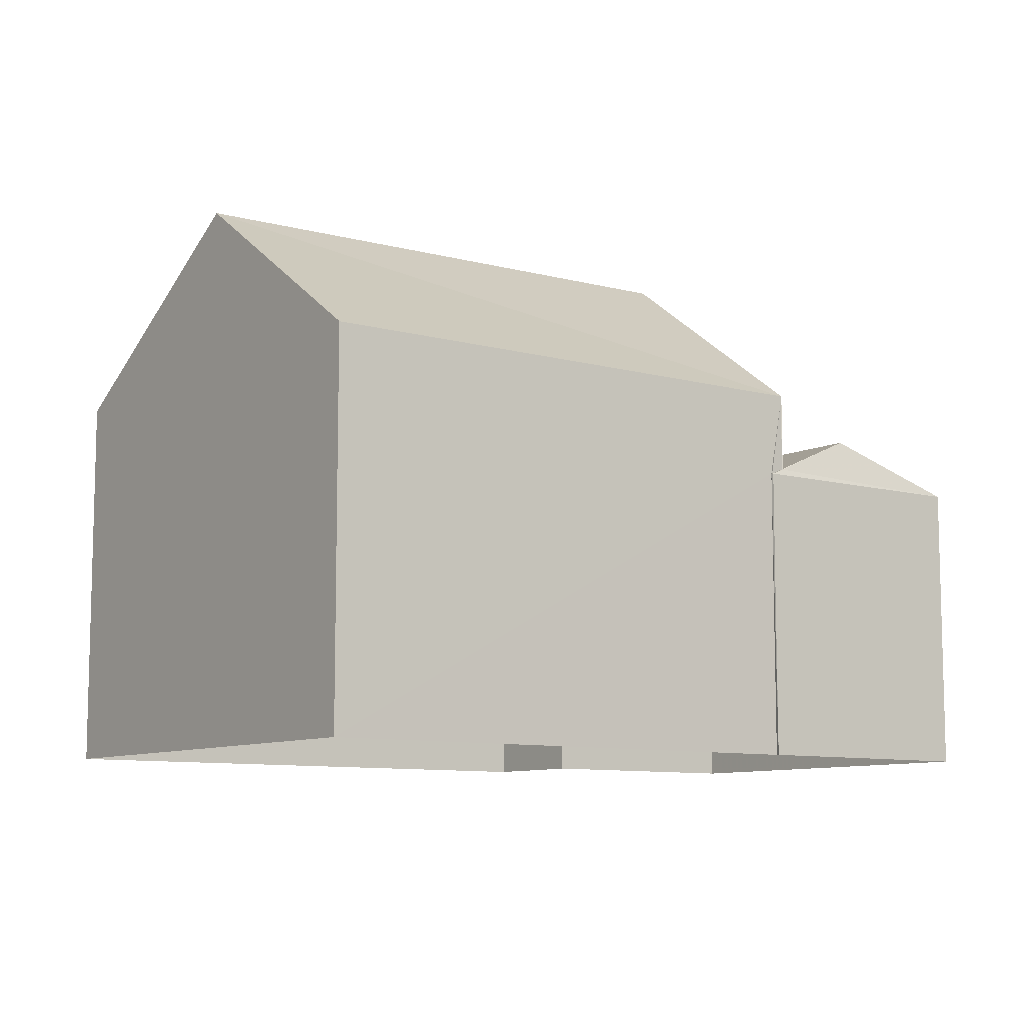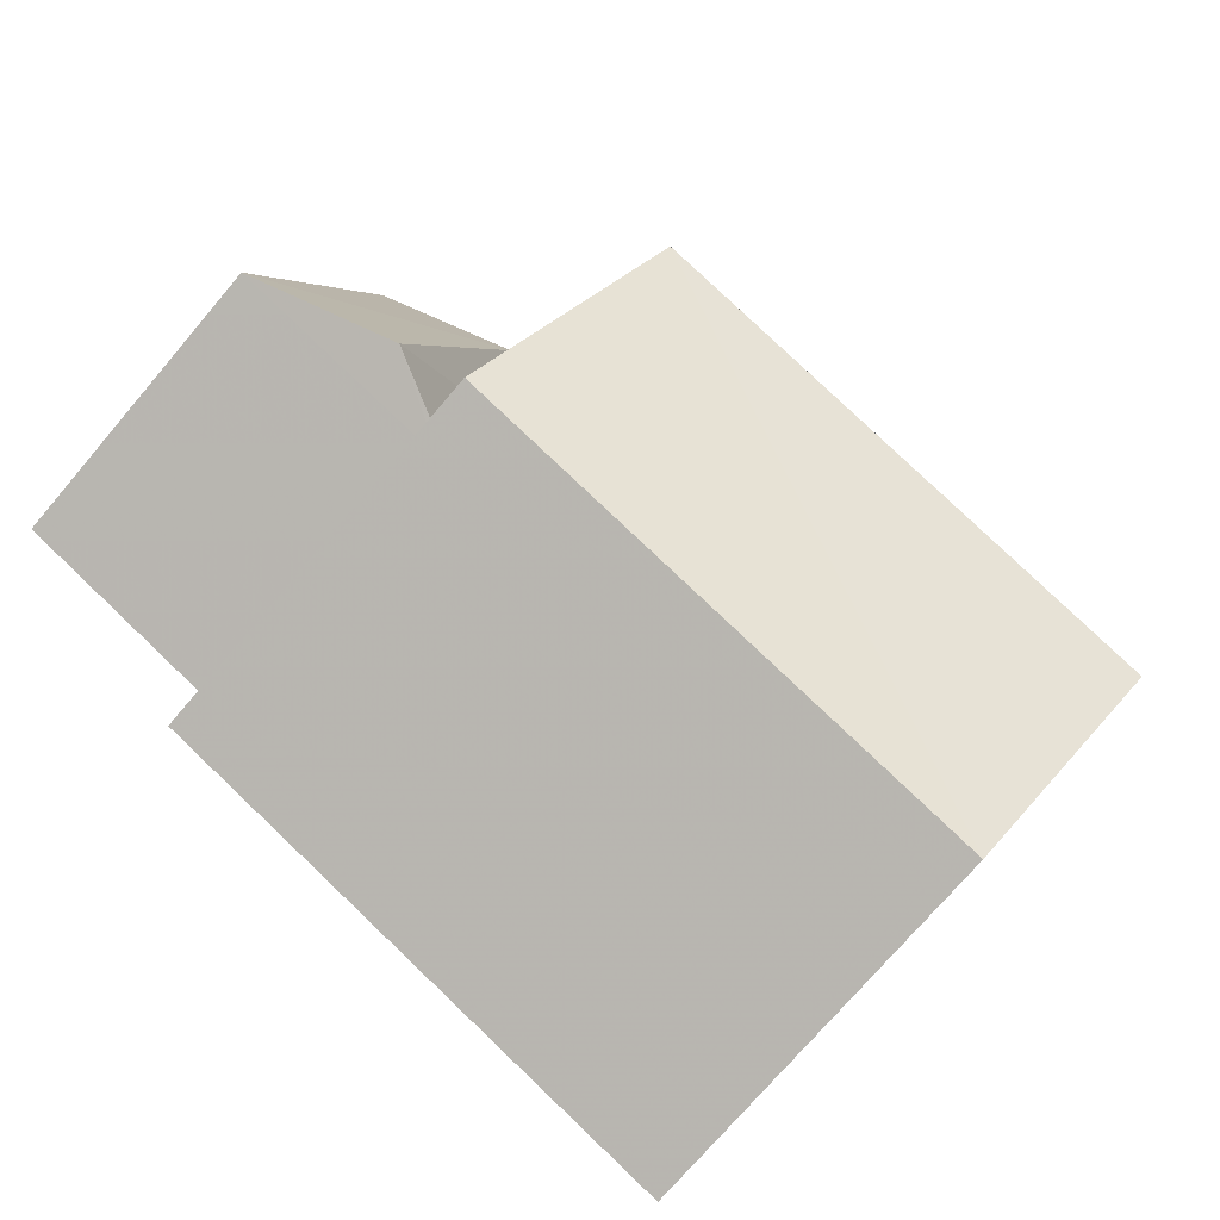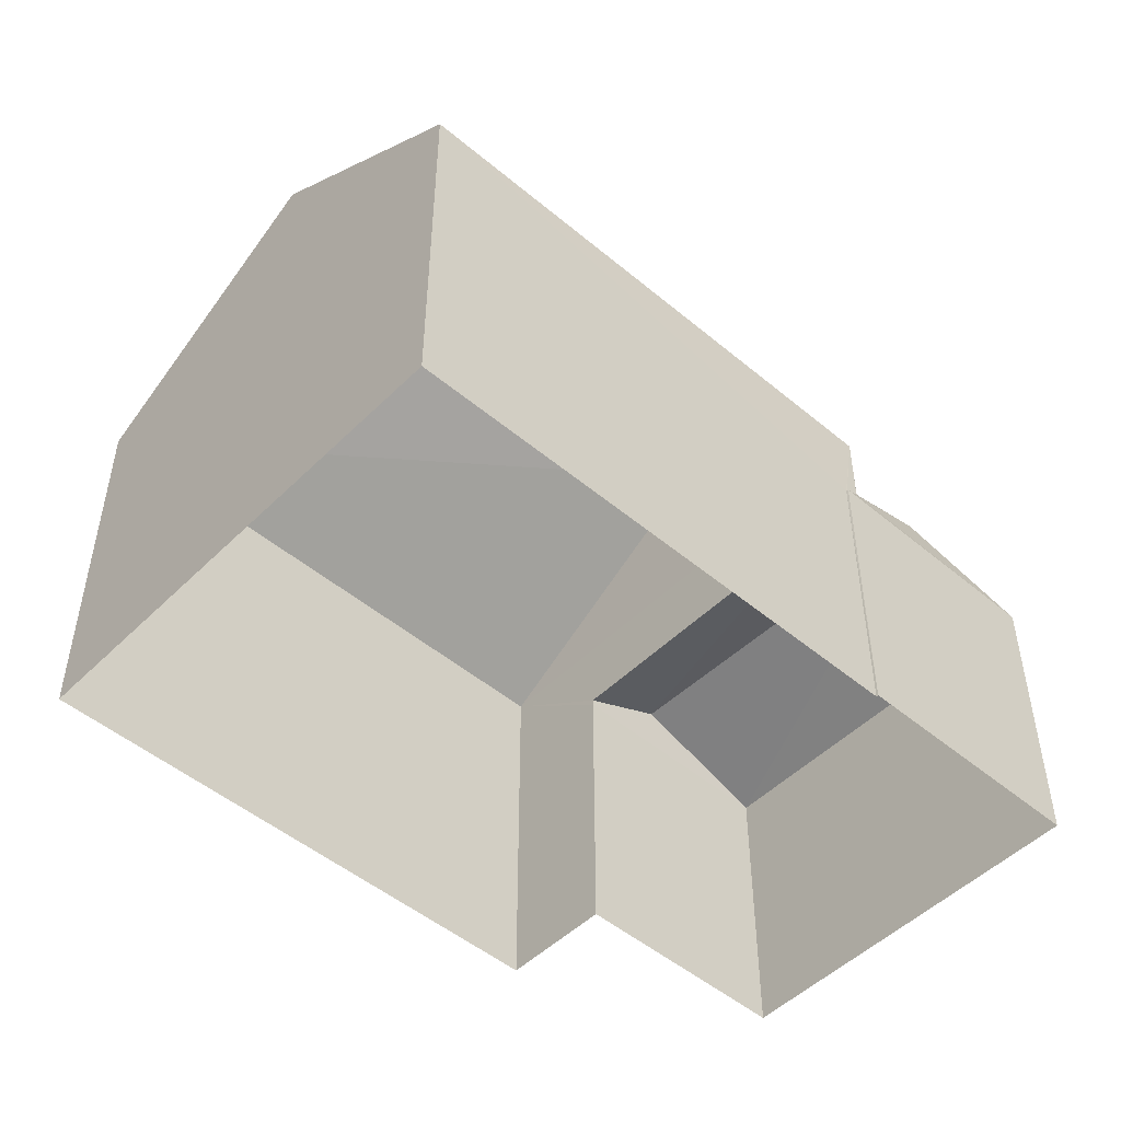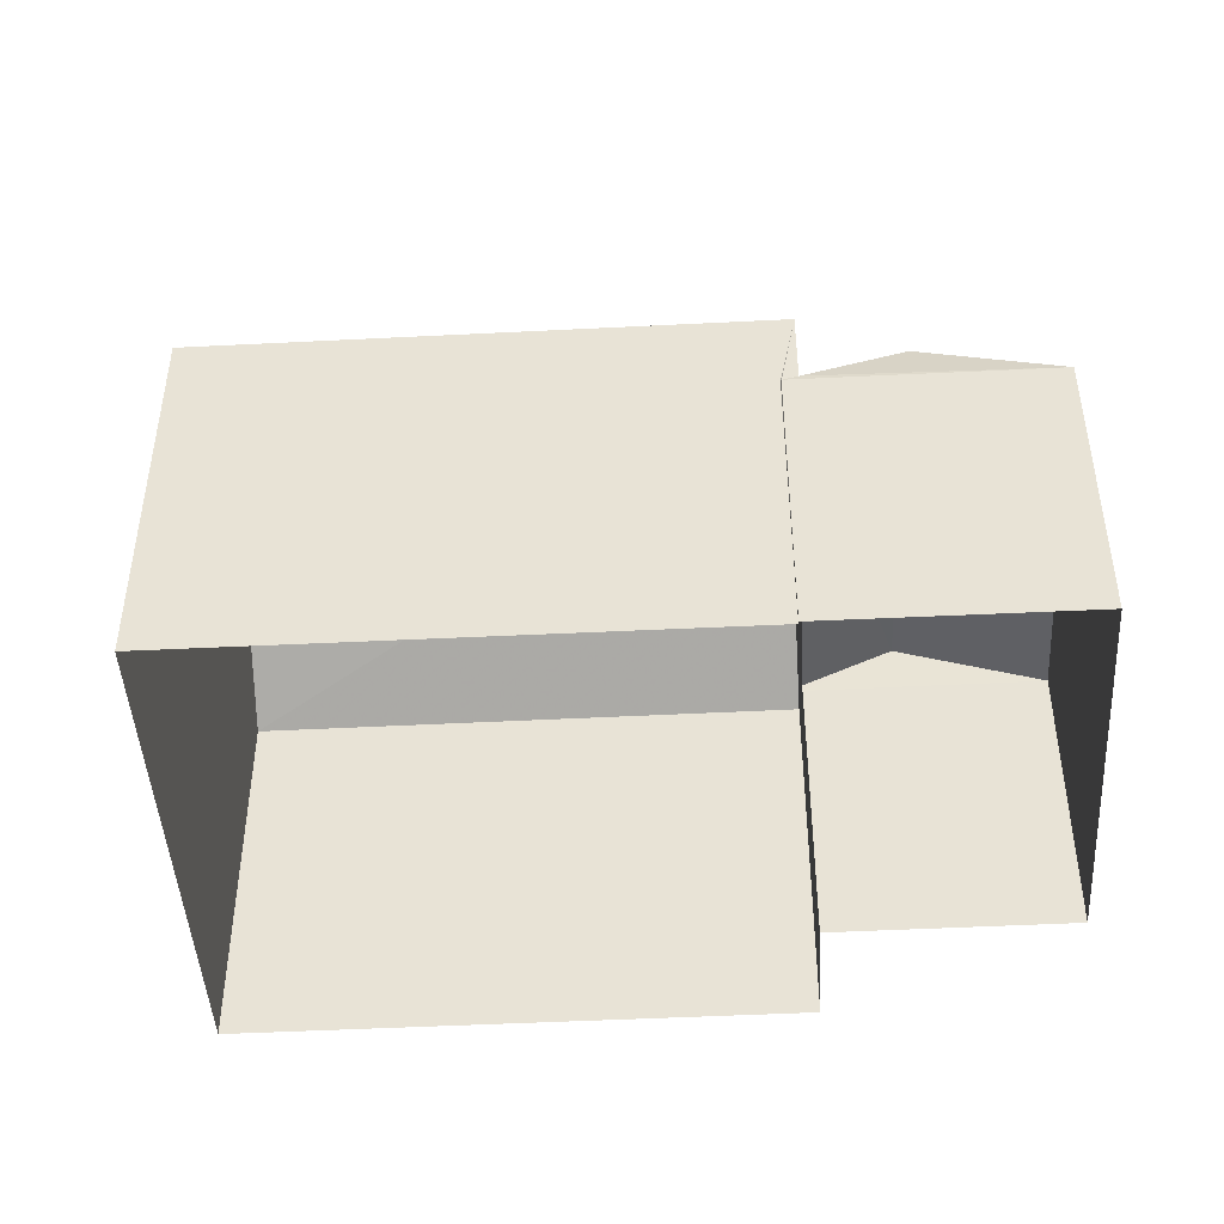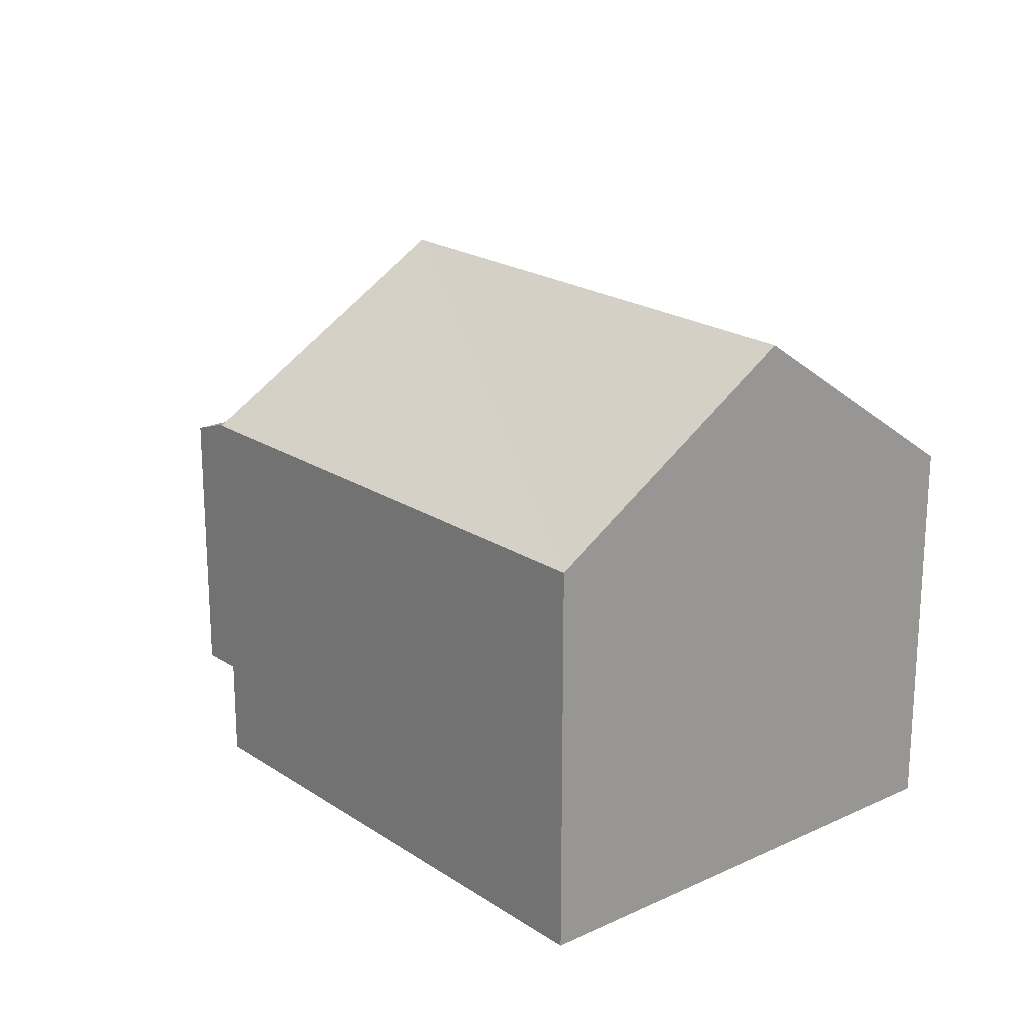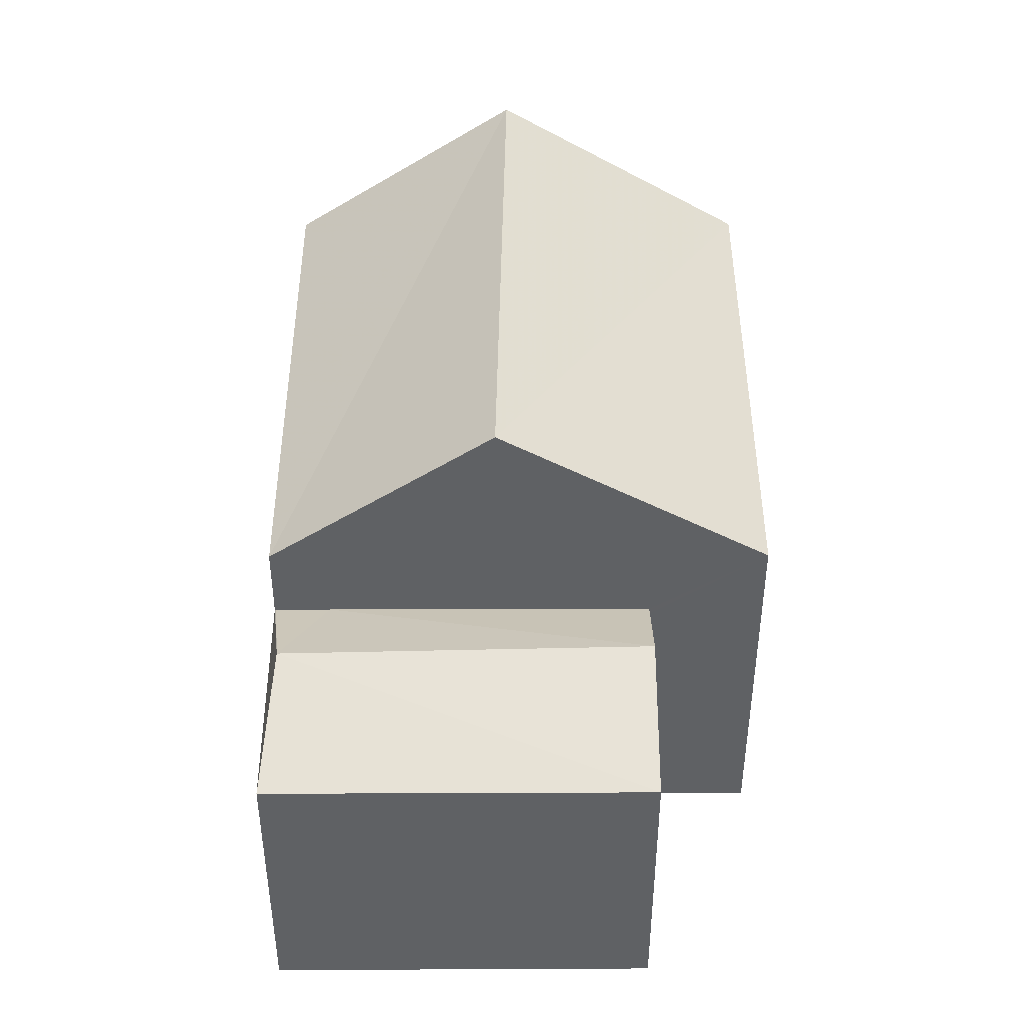
<metadata>
{"format":"obj","ext":"obj","renderer":"f3d","projection":"perspective","resolution":1024,"background":"white","views":[{"elev":-9.2,"azim":126.0,"up":"+Z"},{"elev":-74.7,"azim":-40.5,"up":"+Y"},{"elev":-49.7,"azim":119.6,"up":"+Z"},{"elev":-45.5,"azim":165.6,"up":"+Z"},{"elev":20.2,"azim":32.3,"up":"+Z"},{"elev":44.2,"azim":-107.9,"up":"+Z"}]}
</metadata>
<code>
v -8.96e+04 -9.962e+04 4.757
v -8.96e+04 -9.962e+04 4.757
v -8.959e+04 -9.962e+04 4.756
v -8.959e+04 -9.962e+04 4.755
v -8.96e+04 -9.962e+04 4.757
v -8.96e+04 -9.961e+04 4.756
v -8.96e+04 -9.961e+04 4.756
v -8.96e+04 -9.961e+04 4.756
v -8.96e+04 -9.961e+04 9.218
v -8.959e+04 -9.962e+04 11.11
v -8.959e+04 -9.962e+04 9.218
v -8.96e+04 -9.962e+04 8.219
v -8.96e+04 -9.961e+04 8.784
v -8.96e+04 -9.961e+04 8.219
v -8.96e+04 -9.962e+04 11.11
v -8.959e+04 -9.962e+04 9.218
v -8.96e+04 -9.962e+04 8.784
v -8.96e+04 -9.961e+04 8.29
v -8.96e+04 -9.961e+04 8.218
v -8.96e+04 -9.961e+04 8.297
v -8.96e+04 -9.961e+04 8.29
v -8.96e+04 -9.962e+04 8.304
v -8.96e+04 -9.961e+04 8.303
v -8.96e+04 -9.961e+04 8.221
v -8.96e+04 -9.961e+04 8.218
v -8.96e+04 -9.962e+04 9.219
v -8.96e+04 -9.962e+04 8.219
f 1 2 3
f 3 2 4
f 2 5 6
f 7 8 6
f 4 2 8
f 8 2 6
f 9 10 11
f 12 13 14
f 10 15 16
f 17 13 12
f 18 14 13
f 19 14 18
f 20 18 13
f 19 18 21
f 22 23 17
f 24 25 19
f 21 24 19
f 23 13 17
f 23 20 13
f 15 10 9
f 16 15 26
f 16 3 4
f 11 16 4
f 15 9 26
f 10 16 11
f 27 12 5
f 2 27 5
f 6 19 7
f 6 14 19
f 27 17 12
f 27 22 17
f 2 1 27
f 9 18 20
f 27 1 26
f 9 20 23
f 9 22 26
f 27 26 22
f 22 9 23
f 25 7 19
f 25 8 7
f 14 6 5
f 12 14 5
f 18 9 21
f 25 4 8
f 9 11 25
f 25 24 9
f 11 4 25
f 9 24 21
f 16 1 3
f 16 26 1

</code>
